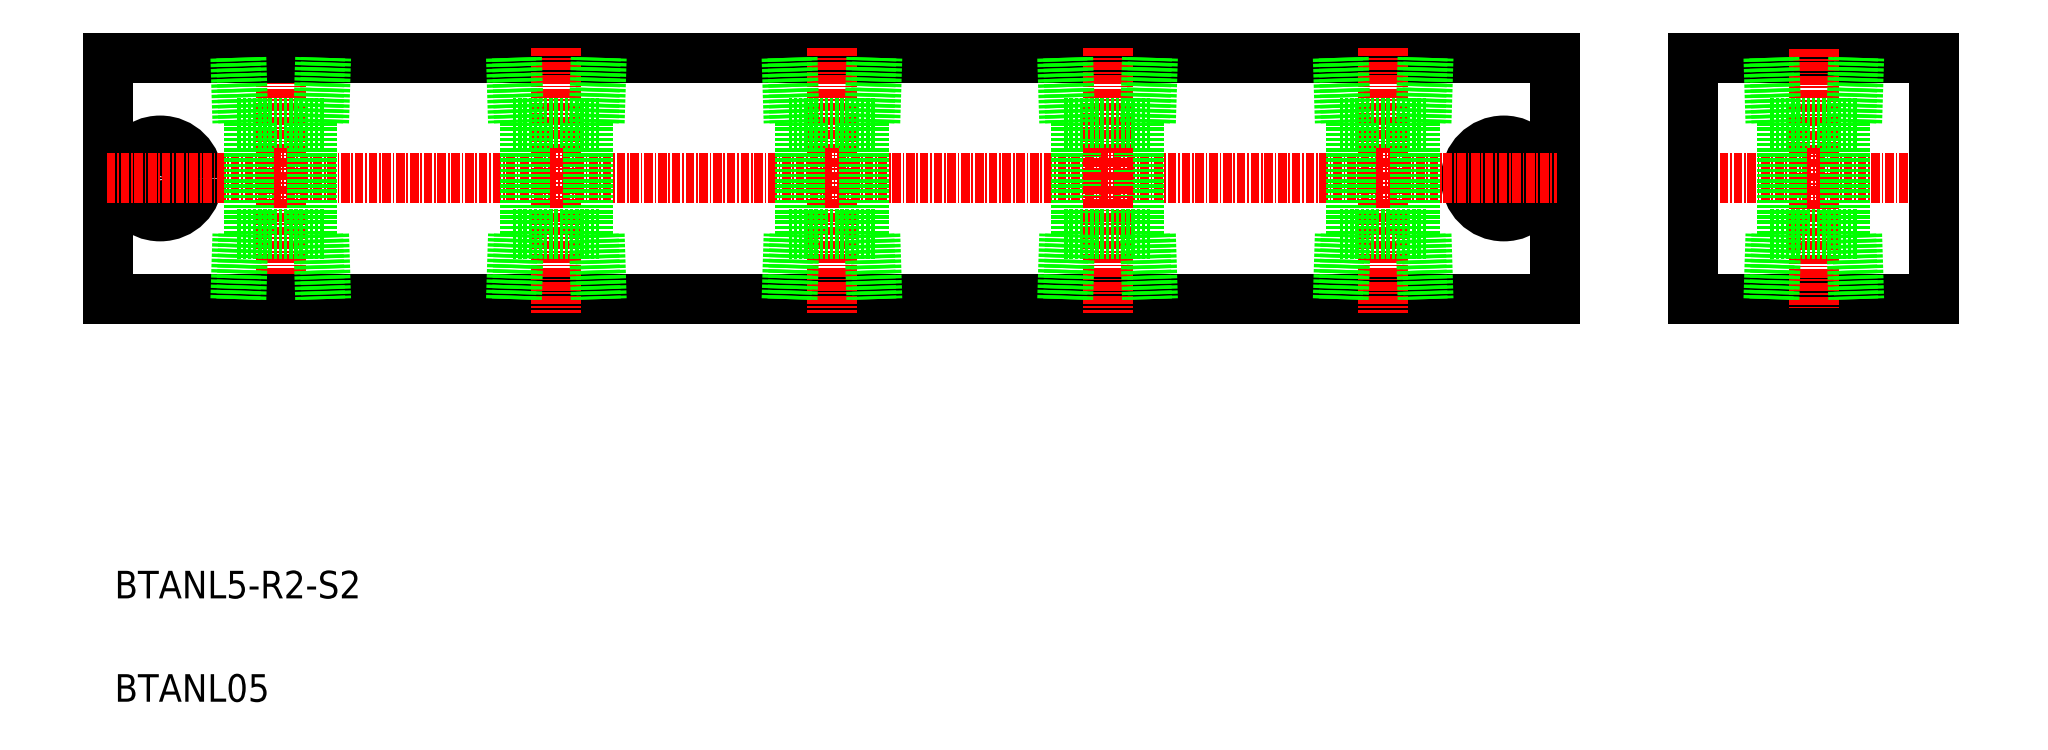
<metadata>
{"format":"dxf","ext":"dxf","renderer":"ezdxf+matplotlib","layout":"modelspace","background":"white","min_lineweight":24,"dpi":150}
</metadata>
<code>
0
SECTION
2
ENTITIES
0
LINE
8
CENTER
10
2836
20
788.4
30
0
11
2874
21
788.4
31
0
0
LINE
8
0
10
2838
20
770.9
30
0
11
2873
21
770.9
31
0
0
LINE
8
0
10
2838
20
805.9
30
0
11
2873
21
805.9
31
0
0
LINE
8
0
10
2818
20
805.9
30
0
11
2818
21
770.9
31
0
0
LINE
8
0
10
2838
20
805.9
30
0
11
2838
21
770.9
31
0
0
LINE
8
CENTER
10
2811
20
796.2
30
0
11
2811
21
780.7
31
0
0
LINE
8
CENTER
10
2616
20
796.2
30
0
11
2616
21
780.7
31
0
0
LINE
8
CENTER
10
2633
20
807.4
30
0
11
2633
21
768.9
31
0
0
LINE
8
0
10
2608
20
805.9
30
0
11
2608
21
770.9
31
0
0
CIRCLE
8
0
10
2811
20
788.4
30
0
40
3.3
0
CIRCLE
8
0
10
2811
20
788.4
30
0
40
5.5
0
LINE
8
CENTER
10
2638
20
788.4
30
0
11
2819
21
788.4
31
0
0
LINE
8
0
10
2608
20
770.9
30
0
11
2818
21
770.9
31
0
0
TEXT
8
0
10
2609
20
727.5
30
0
40
4
1
BTANL5-R2-S2
0
TEXT
8
0
10
2609
20
712.5
30
0
40
4
1
BTANL05
0
LINE
8
CENTER
10
2608
20
788.4
30
0
11
2629
21
788.4
31
0
0
CIRCLE
8
0
10
2616
20
788.4
30
0
40
3.3
0
CIRCLE
8
0
10
2616
20
788.4
30
0
40
5.5
0
LINE
8
CENTER
10
2608
20
788.4
30
0
11
2819
21
788.4
31
0
0
LINE
8
0
10
2608
20
805.9
30
0
11
2818
21
805.9
31
0
0
LINE
8
CENTER
10
2856
20
807.3
30
0
11
2856
21
769.7
31
0
0
LINE
8
0
10
2873
20
805.9
30
0
11
2873
21
770.9
31
0
0
LINE
8
0
10
2627
20
805.9
30
0
11
2627
21
796.5
31
0
0
LINE
8
0
10
2628
20
806
30
0
11
2628
21
796.5
31
0
0
LINE
8
0
10
2640
20
796.5
30
0
11
2640
21
805.9
31
0
0
LINE
8
0
10
2639
20
796.5
30
0
11
2639
21
806
31
0
0
LINE
8
0
10
2627
20
796.5
30
0
11
2640
21
796.5
31
0
0
LINE
8
0
10
2629
20
780.3
30
0
11
2629
21
796.5
31
0
0
LINE
8
0
10
2638
20
780.3
30
0
11
2638
21
796.5
31
0
0
LINE
8
0
10
2639
20
780.3
30
0
11
2639
21
770.9
31
0
0
LINE
8
0
10
2640
20
780.3
30
0
11
2640
21
770.9
31
0
0
LINE
8
0
10
2628
20
770.9
30
0
11
2628
21
780.3
31
0
0
LINE
8
0
10
2627
20
770.9
30
0
11
2627
21
780.3
31
0
0
LINE
8
0
10
2627
20
780.3
30
0
11
2640
21
780.3
31
0
0
LINE
8
0
10
2861
20
796.5
30
0
11
2862
21
806
31
0
0
LINE
8
0
10
2862
20
796.5
30
0
11
2862
21
805.9
31
0
0
LINE
8
0
10
2850
20
806
30
0
11
2850
21
796.5
31
0
0
LINE
8
0
10
2849
20
805.9
30
0
11
2850
21
796.5
31
0
0
LINE
8
0
10
2850
20
796.5
30
0
11
2862
21
796.5
31
0
0
LINE
8
0
10
2851
20
780.3
30
0
11
2851
21
796.5
31
0
0
LINE
8
0
10
2860
20
780.3
30
0
11
2860
21
796.5
31
0
0
LINE
8
0
10
2849
20
770.9
30
0
11
2850
21
780.3
31
0
0
LINE
8
0
10
2850
20
770.9
30
0
11
2850
21
780.3
31
0
0
LINE
8
0
10
2862
20
780.3
30
0
11
2862
21
770.9
31
0
0
LINE
8
0
10
2861
20
780.3
30
0
11
2862
21
770.9
31
0
0
LINE
8
0
10
2850
20
780.3
30
0
11
2862
21
780.3
31
0
0
LINE
8
CENTER
10
2793
20
807.4
30
0
11
2793
21
768.9
31
0
0
LINE
8
0
10
2799
20
796.5
30
0
11
2799
21
806
31
0
0
LINE
8
0
10
2800
20
796.5
30
0
11
2800
21
805.9
31
0
0
LINE
8
0
10
2788
20
806
30
0
11
2788
21
796.5
31
0
0
LINE
8
0
10
2787
20
805.9
30
0
11
2787
21
796.5
31
0
0
LINE
8
0
10
2787
20
796.5
30
0
11
2800
21
796.5
31
0
0
LINE
8
0
10
2789
20
780.3
30
0
11
2789
21
796.5
31
0
0
LINE
8
0
10
2798
20
780.3
30
0
11
2798
21
796.5
31
0
0
LINE
8
0
10
2787
20
770.9
30
0
11
2787
21
780.3
31
0
0
LINE
8
0
10
2788
20
770.9
30
0
11
2788
21
780.3
31
0
0
LINE
8
0
10
2800
20
780.3
30
0
11
2800
21
770.9
31
0
0
LINE
8
0
10
2799
20
780.3
30
0
11
2799
21
770.9
31
0
0
LINE
8
0
10
2787
20
780.3
30
0
11
2800
21
780.3
31
0
0
LINE
8
CENTER
10
2673
20
807.4
30
0
11
2673
21
768.9
31
0
0
LINE
8
0
10
2679
20
796.5
30
0
11
2679
21
806
31
0
0
LINE
8
0
10
2680
20
796.5
30
0
11
2680
21
805.9
31
0
0
LINE
8
0
10
2668
20
806
30
0
11
2668
21
796.5
31
0
0
LINE
8
0
10
2667
20
805.9
30
0
11
2667
21
796.5
31
0
0
LINE
8
0
10
2667
20
796.5
30
0
11
2680
21
796.5
31
0
0
LINE
8
0
10
2678
20
780.3
30
0
11
2678
21
796.5
31
0
0
LINE
8
0
10
2669
20
780.3
30
0
11
2669
21
796.5
31
0
0
LINE
8
0
10
2667
20
770.9
30
0
11
2667
21
780.3
31
0
0
LINE
8
0
10
2668
20
770.9
30
0
11
2668
21
780.3
31
0
0
LINE
8
0
10
2680
20
780.3
30
0
11
2680
21
770.9
31
0
0
LINE
8
0
10
2679
20
780.3
30
0
11
2679
21
770.9
31
0
0
LINE
8
0
10
2667
20
780.3
30
0
11
2680
21
780.3
31
0
0
LINE
8
CENTER
10
2713
20
807.4
30
0
11
2713
21
768.9
31
0
0
LINE
8
0
10
2709
20
780.3
30
0
11
2709
21
796.5
31
0
0
LINE
8
0
10
2718
20
780.3
30
0
11
2718
21
796.5
31
0
0
LINE
8
0
10
2719
20
780.3
30
0
11
2719
21
770.9
31
0
0
LINE
8
0
10
2720
20
780.3
30
0
11
2720
21
770.9
31
0
0
LINE
8
0
10
2708
20
770.9
30
0
11
2708
21
780.3
31
0
0
LINE
8
0
10
2707
20
770.9
30
0
11
2707
21
780.3
31
0
0
LINE
8
0
10
2707
20
780.3
30
0
11
2720
21
780.3
31
0
0
LINE
8
0
10
2707
20
805.9
30
0
11
2707
21
796.5
31
0
0
LINE
8
0
10
2708
20
806
30
0
11
2708
21
796.5
31
0
0
LINE
8
0
10
2720
20
796.5
30
0
11
2720
21
805.9
31
0
0
LINE
8
0
10
2719
20
796.5
30
0
11
2719
21
806
31
0
0
LINE
8
0
10
2707
20
796.5
30
0
11
2720
21
796.5
31
0
0
LINE
8
CENTER
10
2753
20
807.4
30
0
11
2753
21
768.9
31
0
0
LINE
8
0
10
2758
20
780.3
30
0
11
2758
21
796.5
31
0
0
LINE
8
0
10
2749
20
780.3
30
0
11
2749
21
796.5
31
0
0
LINE
8
CENTER
10
2753
20
807.4
30
0
11
2753
21
768.9
31
0
0
LINE
8
0
10
2747
20
770.9
30
0
11
2747
21
780.3
31
0
0
LINE
8
0
10
2748
20
770.9
30
0
11
2748
21
780.3
31
0
0
LINE
8
0
10
2760
20
780.3
30
0
11
2760
21
770.9
31
0
0
LINE
8
0
10
2759
20
780.3
30
0
11
2759
21
770.9
31
0
0
LINE
8
0
10
2747
20
780.3
30
0
11
2760
21
780.3
31
0
0
LINE
8
0
10
2759
20
796.5
30
0
11
2759
21
806
31
0
0
LINE
8
0
10
2760
20
796.5
30
0
11
2760
21
805.9
31
0
0
LINE
8
0
10
2748
20
806
30
0
11
2748
21
796.5
31
0
0
LINE
8
0
10
2747
20
805.9
30
0
11
2747
21
796.5
31
0
0
LINE
8
0
10
2747
20
796.5
30
0
11
2760
21
796.5
31
0
0
ENDSEC
0
EOF

</code>
